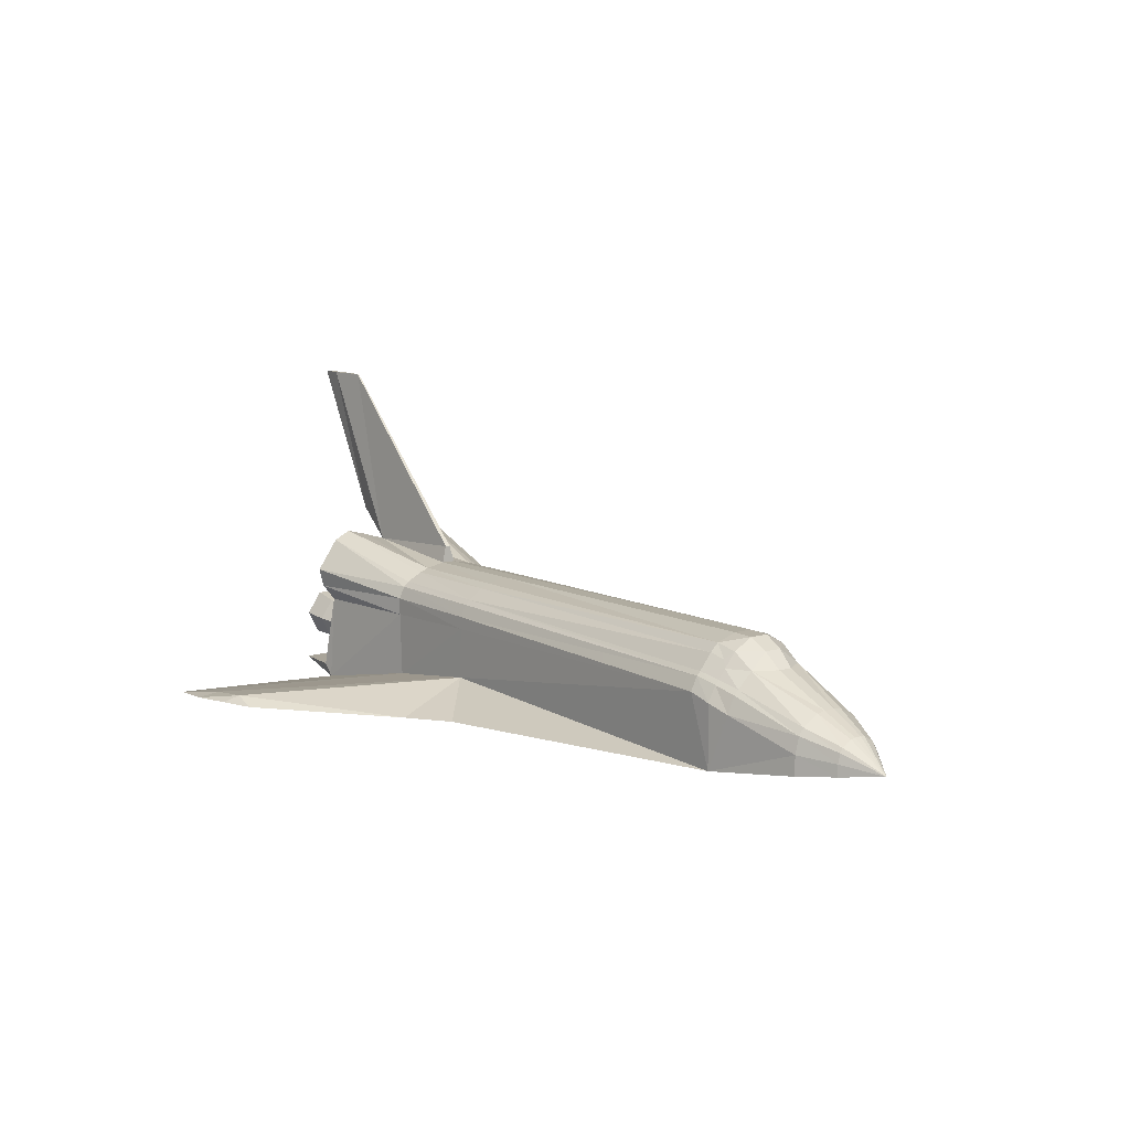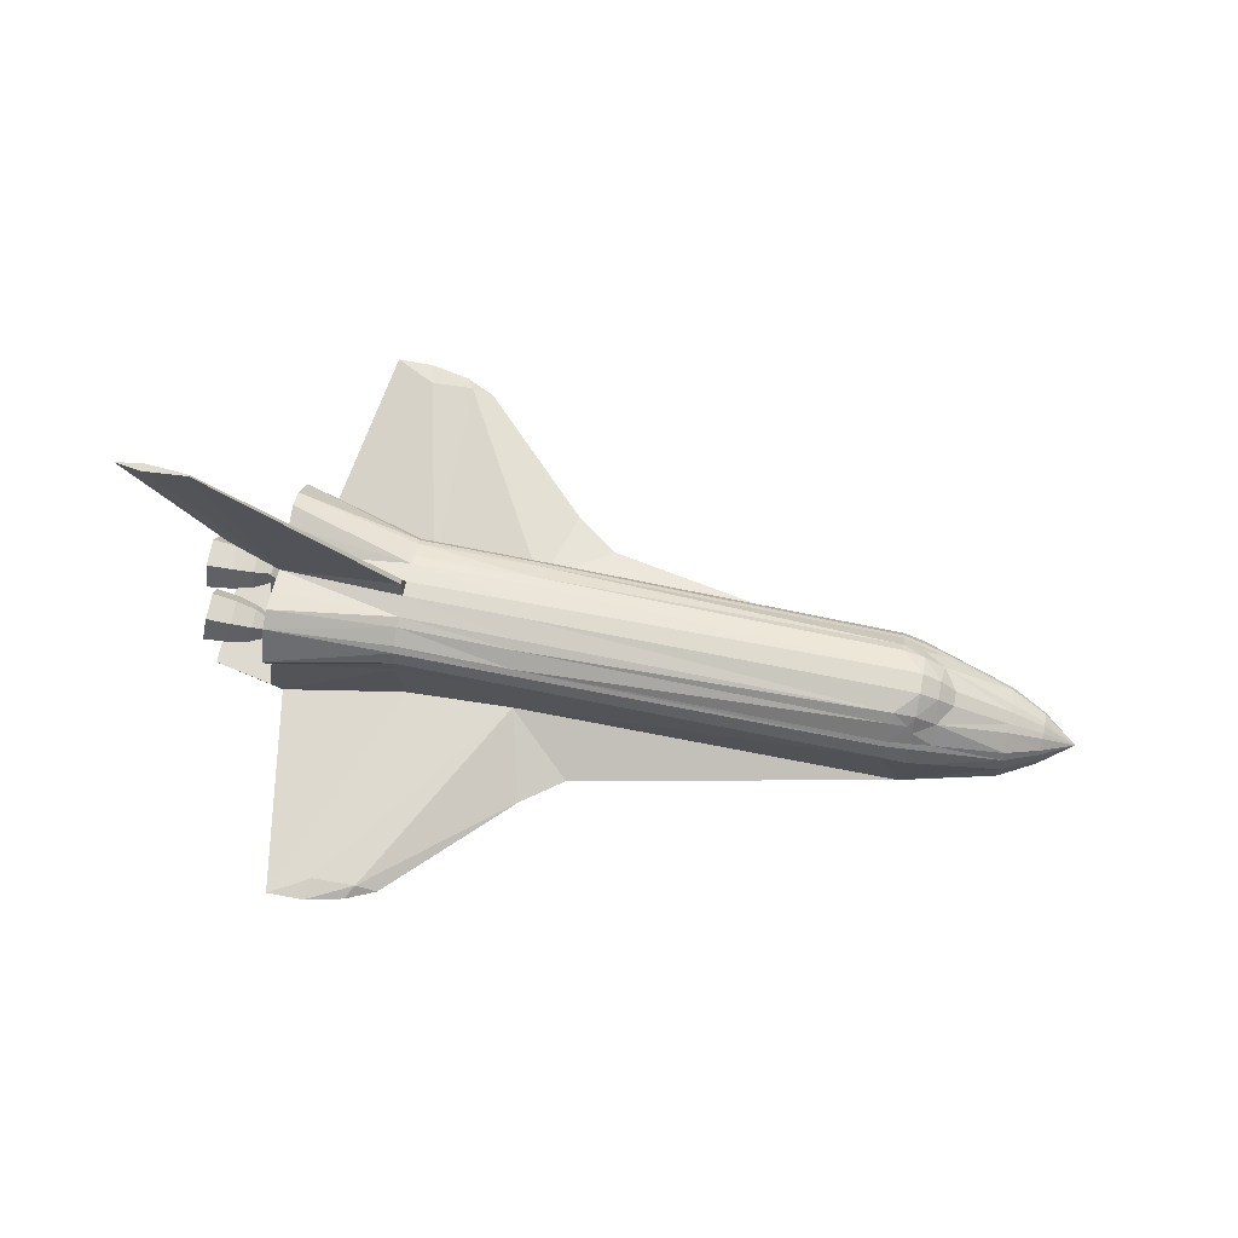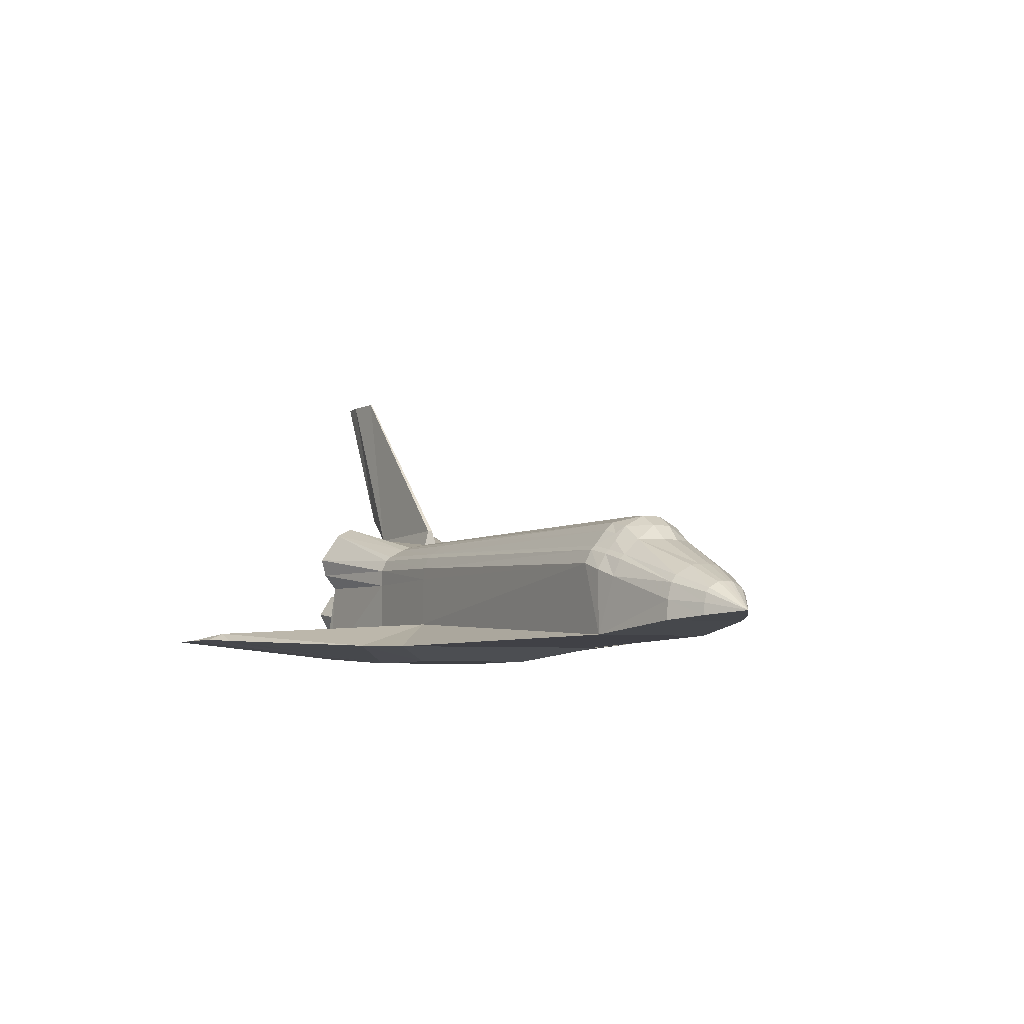
<metadata>
{"format":"obj","ext":"obj","renderer":"f3d","projection":"perspective","resolution":1024,"background":"white","views":[{"elev":10.0,"azim":-128.2,"up":"+Z"},{"elev":70.5,"azim":-169.0,"up":"+Z"},{"elev":-4.9,"azim":-118.7,"up":"+Z"}]}
</metadata>
<code>
v -7.075 -0.393 -0.4952
v -6.5 -0.676 -0.4335
v -6.5 -0.61 -0.1648
v 3.07 -1.054 0.1633
v 1.209 -1.054 0.4111
v 1.209 -1.061 0.2038
v 5.873 0.3198 0.6362
v 6.163 0.1765 0.33
v 6.164 0.3529 0.6357
v 5.571 -0.4092 -0.6736
v 5.571 -0.7164 -0.6735
v 5.296 -0.6492 -0.5947
v 5.219 0.722 -0.1757
v 5.219 0.4035 -0.1757
v 5.255 0.4763 -0.298
v 5 -0.539 1.315
v 3.07 -0.4491 0.9294
v 4.998 -0.1309 1.193
v 6.299 0.7804 -0.6835
v 6.299 0.3451 -0.6835
v 6.288 0.7392 -0.613
v -7.075 0.3041 -0.2644
v -7.65 0 -0.62
v -7.075 0.1395 -0.1694
v 5 -1.428 0.4421
v 5 -1.21 0.1731
v 4.997 -0.2523 0.2006
v -7.075 -0.4034 -0.6843
v -6.5 -0.694 -0.7485
v 5.534 0.5628 -0.4101
v 5.661 0.4649 -0.2211
v 5.685 0.367 -0.3889
v 3.038 4.334 -0.8113
v 3.804 4.682 -0.939
v 3.739 4.334 -0.877
v 5 -1.149 1.26
v 5 -1.51 0.7501
v -7.075 0.4034 -0.6843
v 6.163 -0.1764 0.33
v 5.872 0.1599 0.3592
v 5.872 -0.1599 0.3591
v -4.65 -0.6526 0.7536
v -4.65 -0.5147 0.8851
v 1.209 -0.6215 0.8547
v 5.708 0.4649 -0.5568
v 5.957 0.2429 -0.3507
v 5.996 0.4029 -0.625
v 4.997 0.2524 0.2006
v 5.166 0.3185 0.6373
v 4.998 0.5046 0.6376
v -4.649 -0.8604 0.497
v -4.907 -0.6202 0.6865
v -5 0.1607 0.9807
v -4.65 -0.1607 0.9945
v -5 -0.1607 0.9807
v 5.996 -0.7227 -0.625
v 6.288 -0.7392 -0.613
v 5.996 -0.4029 -0.625
v 5.685 -0.367 -0.3889
v 5.957 -0.2429 -0.3507
v 5.497 -0.7164 -0.1466
v 5.255 -0.6492 -0.298
v 5.255 -0.4763 -0.298
v 5.534 0.87 -0.41
v 5.296 0.6492 -0.5947
v 5.275 0.7357 -0.4463
v 6.247 0.1274 -0.3102
v 6.288 0.3863 -0.613
v 2.7 4.334 -0.9479
v 3.18 4.55 -0.9219
v 5.534 -0.87 -0.41
v 5.859 -0.9535 -0.3645
v 6.288 -0.3863 -0.613
v 6.299 -0.7804 -0.6835
v -6.5 0.61 -0.1648
v -5.349 0.9384 -0.03018
v -6.5 0.676 -0.4335
v 5.166 0.1592 0.9132
v 6.247 0.9981 -0.3101
v 6.246 0.9157 -0.3103
v 5.152 -0.8151 -0.905
v 5.171 -1.31 -1.056
v 5.091 -1.067 -0.4722
v 6.203 -0.7392 -0.007574
v 6.203 -0.3863 -0.007583
v 5.919 -0.7227 -0.07639
v 2.983 1.08 -1.352
v 5.152 0.3105 -0.905
v 5.171 1.31 -1.056
v 6.247 -0.1274 -0.3102
v 6.299 -0.3451 -0.6835
v 6.246 -0.2098 -0.3103
v 5.219 -0.4035 -0.1757
v 5.091 -0.05811 -0.4722
v 5.03 -0.3104 -0.03939
v -6.5 -0.09882 0.1334
v -5.349 -0.4709 0.5661
v -5.568 -0.1192 0.5687
v 5.859 -0.172 -0.3645
v 5.812 -0.3674 -0.0294
v 5.534 -0.2555 -0.4101
v 5.152 -0.3105 -0.905
v 5.295 -0.4035 -0.722
v 6.165 -0.2177 1.013
v 6.165 0.2177 1.013
v 5.774 0.1954 0.9747
v -7.075 -0.05745 -0.1551
v -7.075 -0.1395 -0.1694
v 0.1692 -1.99 -1.063
v 0.1692 1.99 -1.063
v 1.209 -1.08 -1.322
v -6.5 -0.523 -0.0488
v -6.5 -0.24 0.1096
v 6.614 0.06343 4.157
v 5.759 0 1.665
v 4.998 0.1309 1.193
v 5.859 0.9535 -0.3645
v 5.906 0.7582 -0.6997
v -5 -0.4912 0.8052
v 4.998 0.2523 1.075
v 4.998 -0.2523 1.075
v 5.166 -0.1593 0.9131
v 1.209 0.6215 0.8547
v -4.65 0.6526 0.7536
v 1.209 0.8752 0.686
v 5 -0.874 1.399
v 3.07 0.6048 0.8725
v 5.165 0.1593 0.3615
v 1.209 0.4674 0.9223
v 3.07 0.4491 0.9294
v 3.093 0.0408 1.276
v 5.942 0.01202 4.157
v 5.03 0.3104 -0.03939
v 5.257 0.2443 -0.4489
v 3.07 -0.8665 0.7307
v 5.597 -0.1957 0.6366
v 5.873 -0.1599 0.9131
v 5.873 -0.3198 0.6361
v -5.349 -0.7372 0.324
v 5.708 -0.6606 -0.5568
v 5.708 -0.4649 -0.5568
v 1.209 -0.1302 0.9961
v -4.65 0.1607 0.9945
v 1.209 0.1302 0.9961
v 5.445 -0.1536 0.3708
v 5.184 -0.173 0.6373
v 5.184 -0.08646 0.4875
v 6.194 0.3451 0.06319
v 6.203 0.3863 -0.007583
v 6.194 0.7804 0.0632
v 6.164 -0.1765 0.9413
v 6.164 0.1765 0.9413
v -7.075 -0.3041 -0.2644
v -7.075 -0.3546 -0.334
v 5.812 0.3674 -0.0294
v 5.497 0.4091 -0.1466
v 5.859 0.172 -0.3645
v 5 1.303 -1.26
v 4.4 4.682 -0.9529
v 1.209 -0.4674 0.9223
v 5.996 0.7227 -0.625
v -5.349 0.4709 0.5661
v -5.349 0.7372 0.324
v -6.5 0.523 -0.0488
v 6.165 0.4353 0.6357
v 5.957 0.8826 -0.3507
v -4.907 0.6202 0.6865
v -4.649 0.8604 0.497
v 5.685 -0.7585 -0.3889
v 5.534 -0.5628 -0.4101
v 5.661 -0.6606 -0.2211
v 5.497 -0.4091 -0.1466
v 5.184 0.08647 0.7871
v 5.184 0.173 0.6373
v 6.165 -0.4353 0.6357
v 6.164 -0.2176 0.2586
v -5.349 -0.9384 -0.03018
v 5.184 0.08649 0.4875
v 5.165 -0.1592 0.3615
v -4.999 -0.6817 0.5692
v -4.999 -0.8023 0.4161
v 5.919 0.7227 -0.07639
v 5.661 0.6606 -0.2211
v -5 0.4912 0.8052
v -4.999 0.6817 0.5692
v 5 -1.303 -1.26
v 6.13 -1.1 -1.107
v 1.209 1.08 -1.322
v 2.983 -1.08 -1.352
v 5.773 0.3908 0.6363
v 5.166 -0.3185 0.6373
v 5.445 -0.3072 0.6369
v 5.03 0.8151 -0.03938
v -4.999 0.8023 0.4161
v -4.999 0.8703 0.3474
v 5.445 0.3072 0.6369
v 5.257 -0.8812 -0.4489
v 5.275 -0.7357 -0.4463
v 5.275 0.3898 -0.4463
v -5.3 0.1479 0.811
v -6.5 0.694 -0.7485
v -5 1 -0.944
v 5.906 0.3674 -0.6997
v 1.209 1.054 0.4111
v 1.209 0.9581 0.6104
v 3.07 0.959 0.6503
v 5.661 -0.4649 -0.2211
v 5.919 -0.4028 -0.07639
v 3.07 -1.054 0.4499
v 1.209 -0.9581 0.6104
v 3.07 -0.959 0.6503
v 7.044 0 4.157
v 6.203 0.7392 -0.007574
v 4.998 -0.5046 0.6376
v 5.708 0.6606 -0.5568
v 5.685 0.7585 -0.3889
v 2.983 -1.08 -0.8806
v 6.246 -0.9157 -0.3103
v 6.194 -0.7804 0.0632
v 3.07 1.054 0.4499
v 6.247 -0.9981 -0.3101
v -5.568 0.1192 0.5687
v -5 -1 -0.944
v -5.349 -0.8142 0.2471
v -5 -1.013 0.09453
v -4.999 -0.8703 0.3474
v 5.571 0.7164 -0.6735
v -4.649 0.9223 0.4323
v -5 1.013 0.09453
v 3.07 -0.1197 0.9964
v 3.07 0.1197 0.9964
v 5.774 -0.1954 0.9747
v 3.093 -0.0408 1.276
v 6.614 -0.06343 4.157
v 1.209 1.08 -0.6364
v -4.649 1.04 0.2095
v 1.209 1.061 0.2038
v 5.534 0.2555 -0.4101
v 5.571 0.4092 -0.6736
v 5.772 -0.1954 0.2979
v 5.772 0.1954 0.2979
v 3.804 -4.682 -0.939
v 5.295 0.722 -0.722
v 5.295 0.4035 -0.722
v 5.091 1.067 -0.4722
v 5.257 0.8812 -0.4489
v 6.164 -0.3529 0.6357
v 5.295 -0.722 -0.722
v 5 1.21 0.1731
v 1.209 -0.8752 0.686
v 3.07 1.054 0.1633
v -7.075 0.3546 -0.334
v 5.445 0 0.6369
v 5.598 -0.09787 0.8061
v 5.598 0.09786 0.8061
v 3.038 -4.334 -0.8113
v 2.7 -4.334 -0.9479
v 1.209 -1.08 -0.6364
v -5.3 -0.1479 0.811
v -5.349 0.8142 0.2471
v 5.597 0.09788 0.4671
v 6.194 -0.3451 0.06319
v 5.812 -0.7581 -0.02939
v 5.296 0.4763 -0.5947
v 2.983 1.08 -0.8806
v 5.773 -0.3908 0.6363
v 5 1.428 0.4421
v 0.8402 -2.48 -1.05
v -6.5 0.09882 0.1334
v -7.075 0.05745 -0.1551
v 5.184 -0.08648 0.7871
v 3.07 0.8665 0.7307
v -4.649 -1.04 0.2095
v 5.919 0.4028 -0.07639
v -4.65 0.5147 0.8851
v 5 0.539 1.315
v 5 0.874 1.399
v 5.255 0.6492 -0.298
v 5.497 0.7164 -0.1466
v 5.873 0.1599 0.9131
v -4.649 -0.9223 0.4323
v 5.091 0.05811 -0.4722
v 6.13 1.1 -1.107
v 5.152 0.8151 -0.905
v -7.075 0.393 -0.4952
v 5.812 0.7581 -0.02939
v 5.219 -0.722 -0.1757
v 5.446 -0.1536 0.9029
v 0.8402 2.48 -1.05
v 6.246 0.2098 -0.3103
v 5 1.51 0.7501
v 3.07 -0.6048 0.8725
v 5 1.149 1.26
v 5.296 -0.4763 -0.5947
v 5.275 -0.3898 -0.4463
v 6.164 0.2177 0.2587
v -6.5 0.24 0.1096
v 5.942 -0.01202 4.157
v 5.906 -0.7582 -0.6997
v 5.597 -0.09785 0.4671
v 5.257 -0.2443 -0.4489
v 5.03 -0.8151 -0.03938
v 5.906 -0.3674 -0.6997
v 5.445 0.1536 0.3708
v 5.446 0.1536 0.9029
v 5.597 0.1957 0.6366
v 4.4 -4.682 -0.9529
v 3.739 -4.334 -0.877
v 3.18 -4.55 -0.9219
f 1 2 3
f 4 5 6
f 7 8 9
f 10 11 12
f 13 14 15
f 16 17 18
f 19 20 21
f 22 23 24
f 25 26 27
f 28 2 29
f 30 31 32
f 33 34 35
f 36 18 37
f 28 38 29
f 39 40 41
f 42 43 44
f 45 46 47
f 48 49 50
f 42 51 52
f 53 54 55
f 56 57 58
f 59 60 58
f 61 62 63
f 64 65 66
f 20 67 68
f 69 33 70
f 61 71 72
f 73 74 57
f 75 76 77
f 50 49 78
f 23 28 38
f 79 80 19
f 81 82 83
f 84 85 86
f 69 87 70
f 88 82 89
f 90 91 92
f 93 94 95
f 93 63 62
f 96 97 98
f 99 100 101
f 102 81 103
f 104 105 106
f 107 96 108
f 109 110 111
f 108 112 113
f 114 115 116
f 117 79 118
f 119 42 43
f 120 121 122
f 123 124 125
f 17 126 16
f 125 123 127
f 128 48 49
f 123 129 130
f 116 131 132
f 133 14 134
f 126 135 36
f 136 137 138
f 112 139 97
f 140 141 56
f 142 143 144
f 145 146 147
f 148 149 150
f 151 152 105
f 153 23 154
f 155 156 157
f 158 159 34
f 16 36 18
f 43 160 44
f 68 161 47
f 162 163 164
f 152 165 105
f 161 21 166
f 124 167 168
f 169 170 171
f 172 101 100
f 49 173 174
f 175 176 39
f 2 177 3
f 178 179 128
f 33 34 70
f 180 139 181
f 182 31 183
f 167 184 185
f 82 186 187
f 111 188 189
f 165 190 105
f 146 147 191
f 145 146 192
f 133 14 193
f 185 194 163
f 168 194 195
f 56 141 58
f 178 174 196
f 197 12 198
f 90 85 92
f 14 199 15
f 162 200 184
f 201 202 77
f 157 20 203
f 204 205 206
f 171 207 208
f 209 210 211
f 212 115 114
f 213 79 80
f 7 8 40
f 37 25 214
f 215 161 216
f 18 212 115
f 186 26 217
f 218 84 219
f 204 220 206
f 57 221 74
f 82 102 88
f 222 200 162
f 183 216 30
f 223 201 202
f 71 61 62
f 224 225 226
f 117 64 227
f 125 168 124
f 228 195 229
f 144 230 231
f 232 104 175
f 233 234 18
f 235 236 237
f 238 203 239
f 240 145 241
f 179 27 214
f 189 186 242
f 243 65 244
f 245 246 13
f 151 247 138
f 248 81 103
f 193 249 133
f 159 34 35
f 250 135 44
f 202 236 229
f 15 238 156
f 179 178 147
f 251 237 220
f 230 18 17
f 117 118 227
f 73 58 60
f 252 22 23
f 253 254 255
f 256 257 258
f 137 151 138
f 98 259 222
f 163 260 75
f 179 27 128
f 230 17 142
f 40 41 261
f 169 170 140
f 30 183 31
f 53 200 55
f 100 262 99
f 172 263 100
f 81 83 248
f 134 264 199
f 135 211 36
f 207 170 171
f 251 237 265
f 54 143 53
f 109 223 202
f 20 203 19
f 176 266 240
f 84 219 262
f 203 118 19
f 267 251 249
f 268 257 189
f 180 119 97
f 227 239 264
f 191 214 121
f 83 248 197
f 233 230 18
f 250 211 210
f 231 233 131
f 249 26 95
f 269 24 270
f 173 271 78
f 272 205 125
f 6 223 273
f 177 2 223
f 31 182 274
f 3 112 224
f 124 275 167
f 130 276 277
f 247 41 138
f 278 279 156
f 42 51 250
f 128 49 174
f 137 254 280
f 51 181 281
f 82 102 81
f 92 208 85
f 133 95 282
f 108 23 153
f 158 186 283
f 208 60 92
f 11 198 12
f 208 85 86
f 243 284 246
f 146 122 271
f 75 77 285
f 223 225 177
f 157 238 156
f 130 116 276
f 64 286 117
f 259 119 97
f 196 106 190
f 198 62 287
f 133 282 134
f 286 148 155
f 183 166 216
f 200 184 53
f 73 57 58
f 132 234 114
f 243 244 88
f 66 279 278
f 271 192 288
f 89 158 283
f 222 269 98
f 33 289 69
f 47 46 290
f 116 291 120
f 34 158 87
f 275 143 144
f 292 160 44
f 276 116 293
f 8 40 39
f 294 101 295
f 78 50 120
f 8 296 9
f 37 121 18
f 23 24 270
f 243 284 88
f 94 88 282
f 24 297 269
f 109 223 258
f 224 177 225
f 65 66 243
f 149 213 150
f 119 43 55
f 61 72 263
f 76 229 195
f 269 96 98
f 278 66 246
f 132 298 234
f 94 88 102
f 194 185 168
f 89 82 283
f 293 127 277
f 202 76 229
f 22 297 164
f 11 198 71
f 293 272 127
f 299 71 72
f 101 99 10
f 292 126 17
f 116 132 114
f 275 123 124
f 54 142 160
f 135 292 44
f 239 118 227
f 54 160 43
f 260 163 194
f 177 224 3
f 137 136 254
f 280 9 152
f 138 41 300
f 215 47 45
f 150 286 148
f 78 122 271
f 128 174 178
f 176 8 39
f 209 4 26
f 265 35 159
f 89 158 249
f 67 157 20
f 71 62 198
f 301 103 102
f 7 280 255
f 271 173 288
f 103 248 294
f 275 53 184
f 166 182 183
f 125 228 205
f 286 150 117
f 270 23 107
f 192 240 145
f 263 221 72
f 264 244 65
f 38 23 285
f 184 275 167
f 48 267 50
f 280 7 9
f 90 85 262
f 260 194 195
f 302 83 197
f 19 118 79
f 35 235 33
f 210 5 273
f 109 202 110
f 195 76 260
f 218 56 57
f 17 292 160
f 149 46 274
f 77 285 38
f 282 244 134
f 18 212 234
f 302 26 95
f 180 52 51
f 110 188 111
f 122 146 191
f 250 135 211
f 153 112 108
f 299 11 303
f 59 170 141
f 264 134 244
f 75 76 260
f 300 253 261
f 38 29 201
f 30 45 32
f 187 186 283
f 60 59 207
f 275 129 144
f 235 202 110
f 259 200 55
f 156 15 278
f 101 10 294
f 180 181 51
f 105 190 106
f 137 152 280
f 145 147 304
f 162 184 185
f 273 223 225
f 73 92 60
f 220 204 237
f 94 102 301
f 227 65 64
f 61 63 172
f 273 6 5
f 104 151 105
f 144 142 230
f 288 173 305
f 70 34 87
f 259 200 222
f 21 161 68
f 106 305 232
f 254 253 136
f 11 71 299
f 164 252 75
f 120 116 18
f 276 293 277
f 296 240 241
f 228 195 168
f 51 281 210
f 119 52 180
f 275 53 143
f 209 25 37
f 77 76 202
f 28 1 2
f 157 67 155
f 158 251 249
f 255 306 7
f 126 36 16
f 270 96 269
f 165 296 241
f 188 189 87
f 83 302 26
f 299 74 72
f 291 220 267
f 186 158 189
f 4 217 26
f 236 229 228
f 75 285 252
f 306 261 40
f 37 214 121
f 265 35 235
f 103 301 295
f 149 274 213
f 284 246 245
f 13 15 278
f 290 67 68
f 155 156 279
f 297 22 24
f 59 141 58
f 165 9 296
f 149 148 290
f 245 249 89
f 1 28 23
f 290 67 148
f 198 287 197
f 13 246 278
f 231 131 116
f 30 215 45
f 251 220 267
f 90 99 262
f 204 228 205
f 203 157 238
f 119 55 259
f 234 114 212
f 130 123 127
f 289 110 235
f 39 41 247
f 281 226 273
f 275 129 123
f 50 291 267
f 181 226 139
f 262 84 85
f 125 168 228
f 176 175 266
f 214 25 27
f 125 127 272
f 232 305 288
f 243 246 66
f 91 73 74
f 204 237 236
f 287 197 302
f 289 235 33
f 135 292 126
f 295 63 172
f 1 154 23
f 274 182 213
f 307 242 186
f 64 279 286
f 130 277 127
f 108 96 113
f 221 57 218
f 209 37 211
f 174 305 173
f 90 91 303
f 265 237 235
f 231 130 129
f 23 252 285
f 139 112 224
f 175 232 266
f 272 206 293
f 294 295 103
f 72 74 221
f 21 80 166
f 88 89 284
f 231 130 116
f 3 1 154
f 259 98 97
f 210 5 209
f 308 307 186
f 166 80 182
f 188 289 110
f 31 274 32
f 93 63 301
f 172 61 263
f 304 190 196
f 90 303 99
f 197 248 12
f 2 223 29
f 250 51 210
f 231 129 144
f 8 176 296
f 142 54 143
f 166 216 161
f 10 12 294
f 94 93 301
f 249 48 26
f 68 20 21
f 131 298 132
f 100 219 262
f 219 263 221
f 264 199 239
f 217 308 256
f 257 258 268
f 152 165 9
f 205 272 206
f 180 97 139
f 170 140 141
f 4 5 209
f 192 266 240
f 80 213 182
f 222 269 162
f 158 87 189
f 306 40 7
f 206 291 220
f 193 249 245
f 309 257 256
f 113 96 97
f 164 252 22
f 75 163 164
f 42 44 250
f 163 162 185
f 165 241 190
f 169 171 86
f 299 91 74
f 196 305 106
f 181 226 281
f 118 203 239
f 63 301 295
f 13 245 193
f 93 287 62
f 116 291 293
f 217 258 256
f 176 240 296
f 43 55 54
f 27 128 48
f 104 175 247
f 236 235 202
f 12 294 248
f 261 253 306
f 173 49 78
f 93 95 287
f 158 265 251
f 23 108 107
f 10 303 11
f 208 207 60
f 150 79 117
f 268 109 111
f 231 233 230
f 228 204 236
f 247 151 104
f 223 29 201
f 48 267 249
f 304 147 178
f 242 307 308
f 309 256 242
f 189 268 111
f 249 133 95
f 196 305 174
f 281 273 210
f 112 113 97
f 239 238 199
f 99 10 303
f 46 290 149
f 26 82 83
f 168 185 167
f 304 196 178
f 284 89 245
f 170 207 59
f 87 188 289
f 139 226 224
f 256 242 308
f 190 241 304
f 95 282 94
f 120 121 18
f 136 253 300
f 288 266 232
f 266 288 192
f 155 286 279
f 179 214 191
f 308 186 217
f 215 30 216
f 82 186 26
f 189 257 309
f 78 122 120
f 26 27 48
f 131 233 298
f 172 101 295
f 283 82 187
f 3 154 112
f 42 52 119
f 300 136 138
f 148 155 67
f 92 91 73
f 50 120 291
f 273 226 225
f 269 297 162
f 208 86 171
f 293 206 291
f 158 159 265
f 104 232 106
f 64 66 279
f 160 17 142
f 258 4 217
f 109 258 268
f 96 270 107
f 227 264 65
f 46 32 274
f 193 14 13
f 233 234 298
f 199 14 134
f 299 303 91
f 242 309 189
f 219 221 218
f 258 223 6
f 4 258 6
f 151 137 152
f 47 161 215
f 69 289 87
f 238 15 199
f 192 271 146
f 26 209 25
f 191 122 121
f 116 115 18
f 254 255 280
f 261 300 41
f 45 32 46
f 95 302 287
f 306 253 255
f 21 80 19
f 39 175 247
f 213 79 150
f 263 219 100
f 38 77 201
f 244 282 88
f 112 154 153
f 47 290 68
f 36 211 37
f 162 164 297
f 179 147 191
f 304 145 241

</code>
